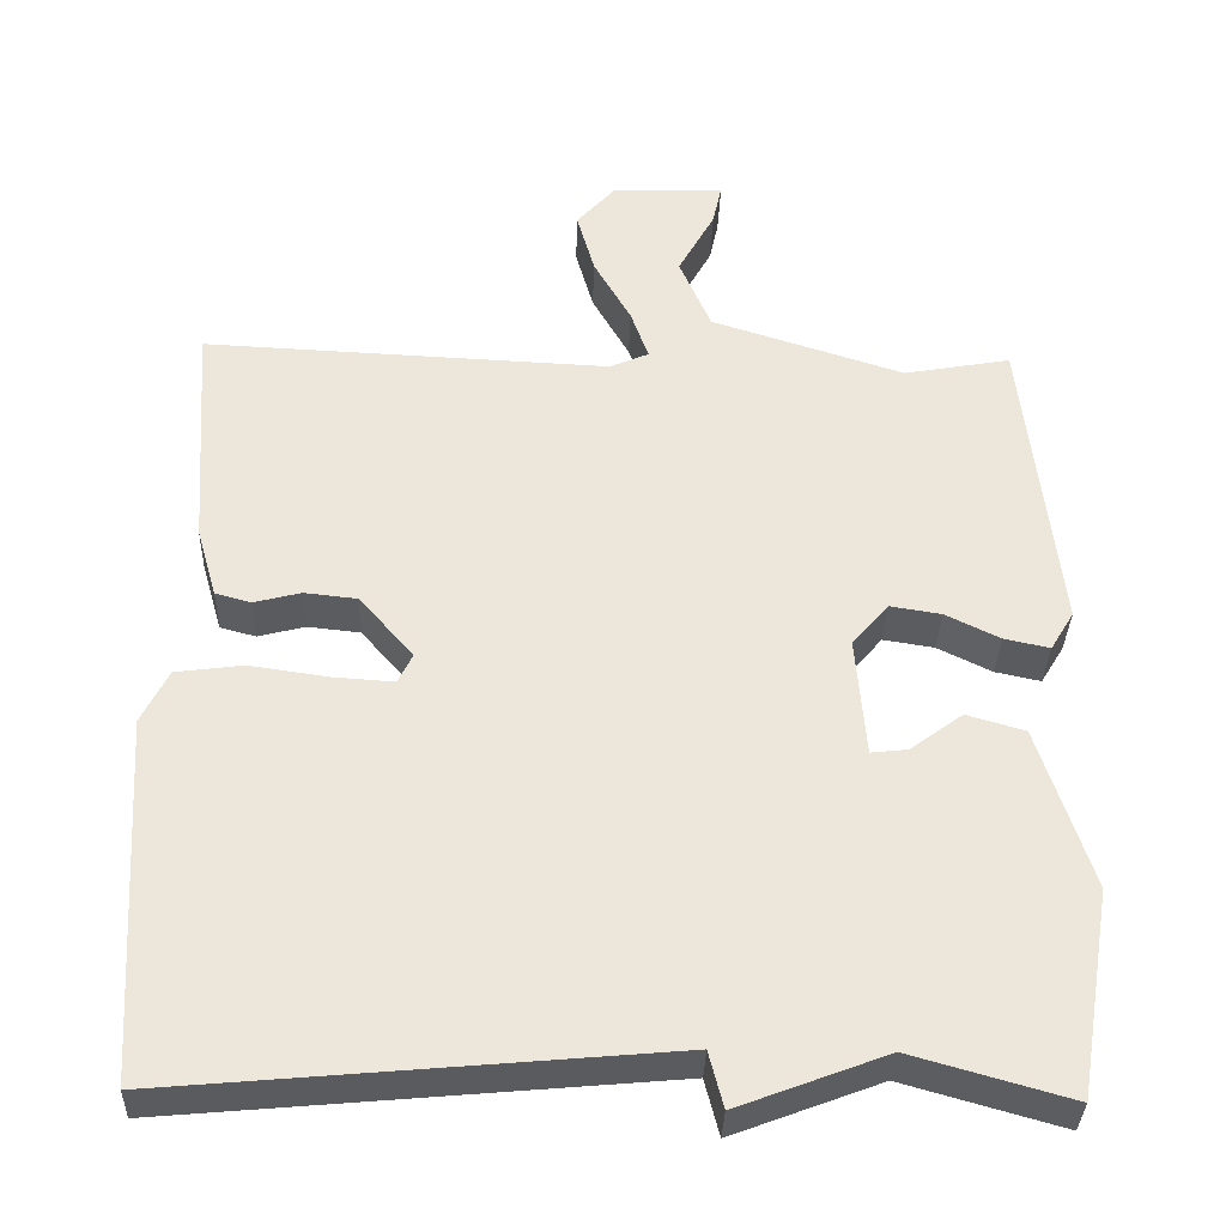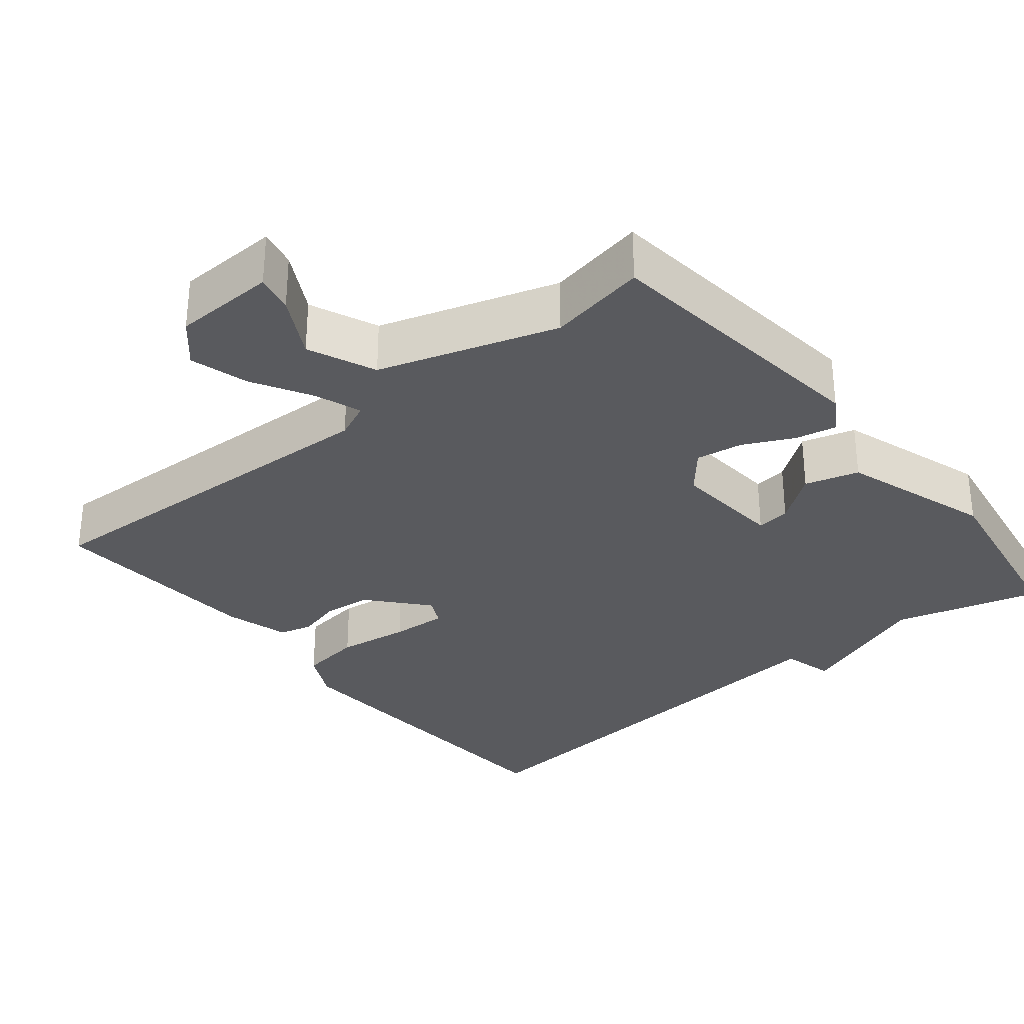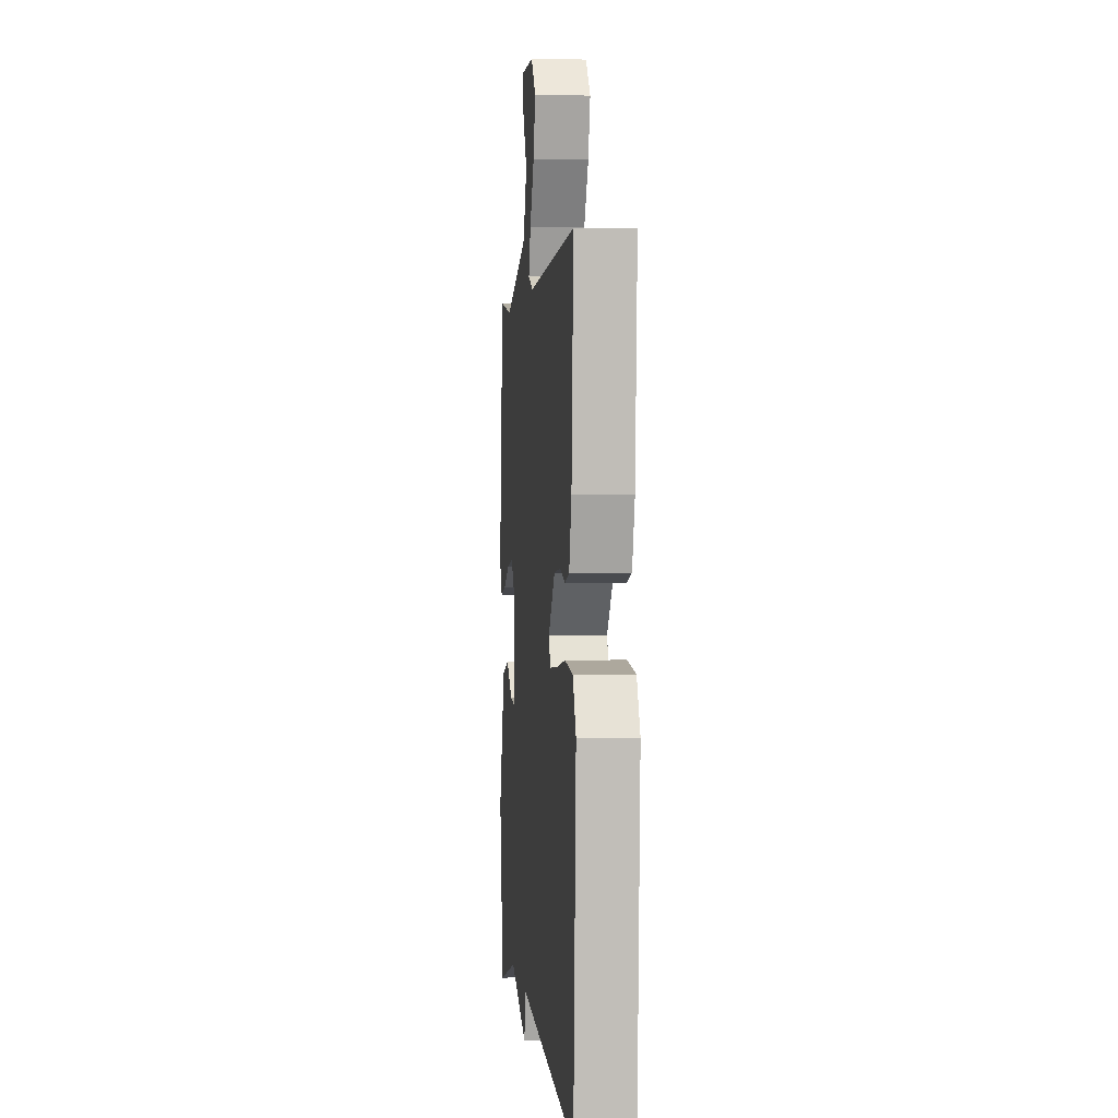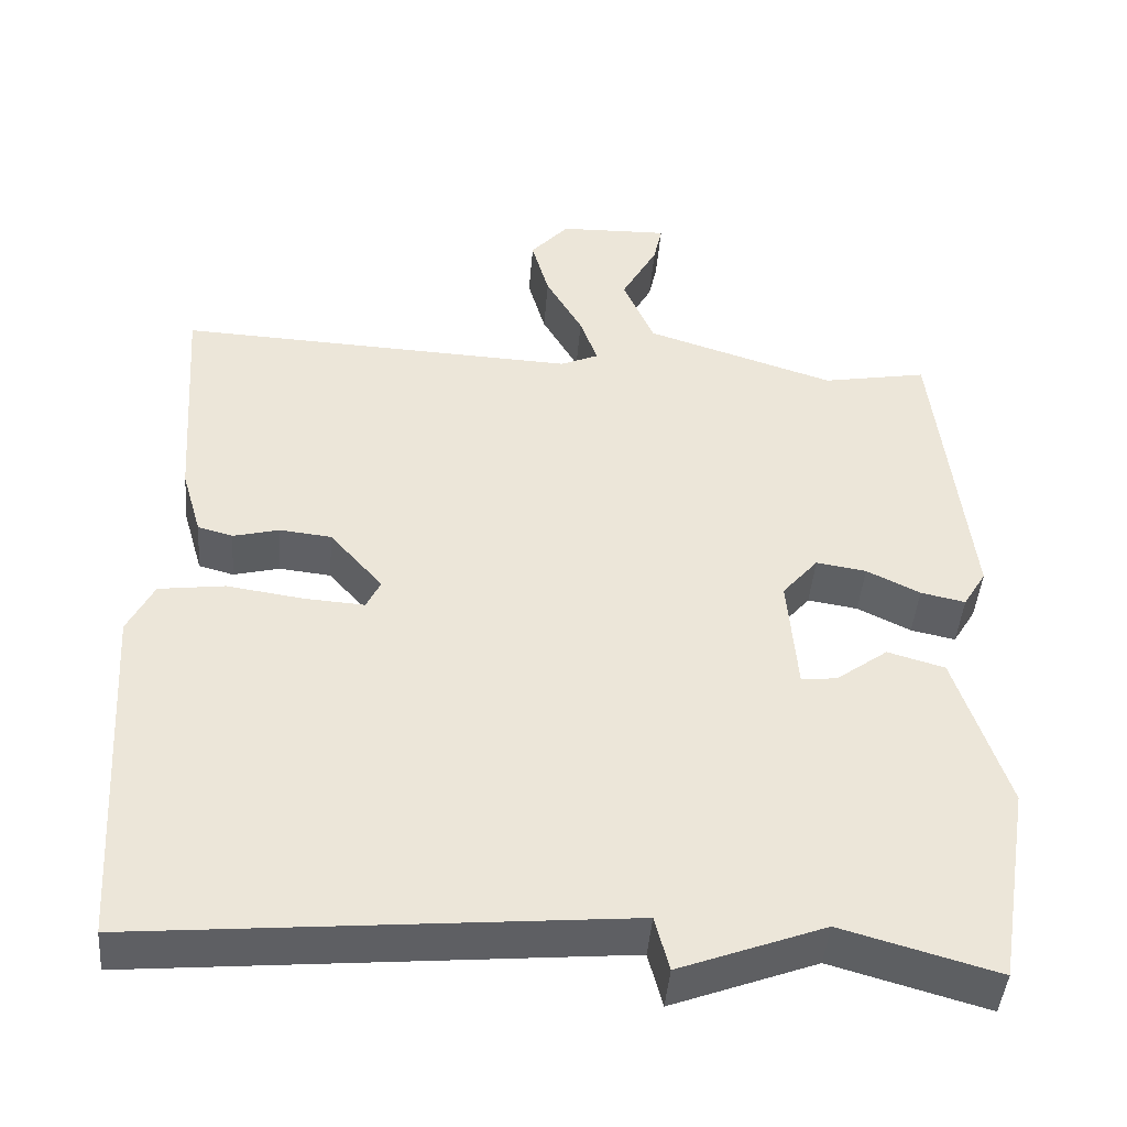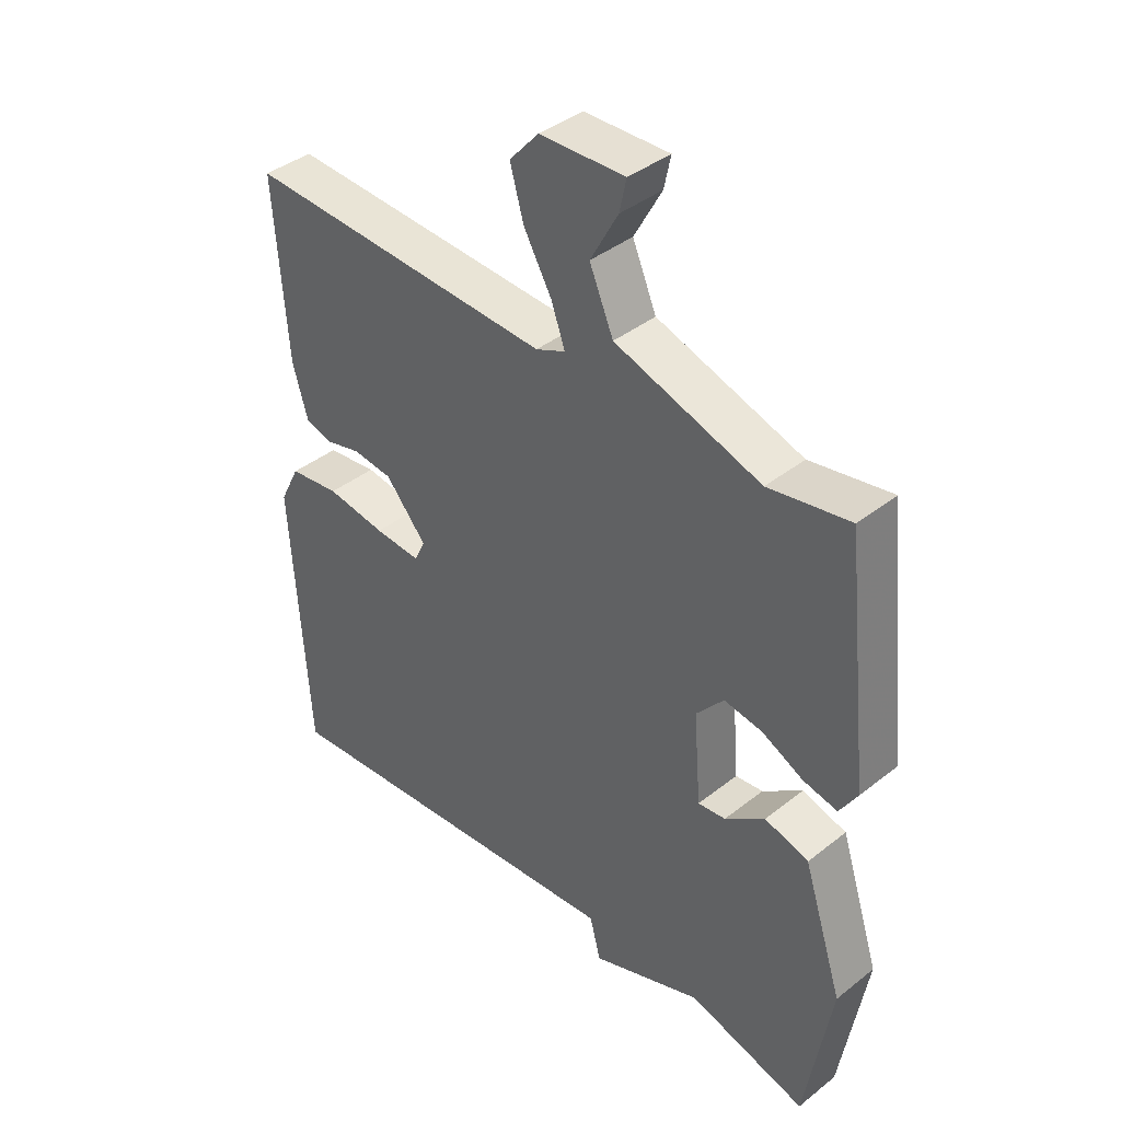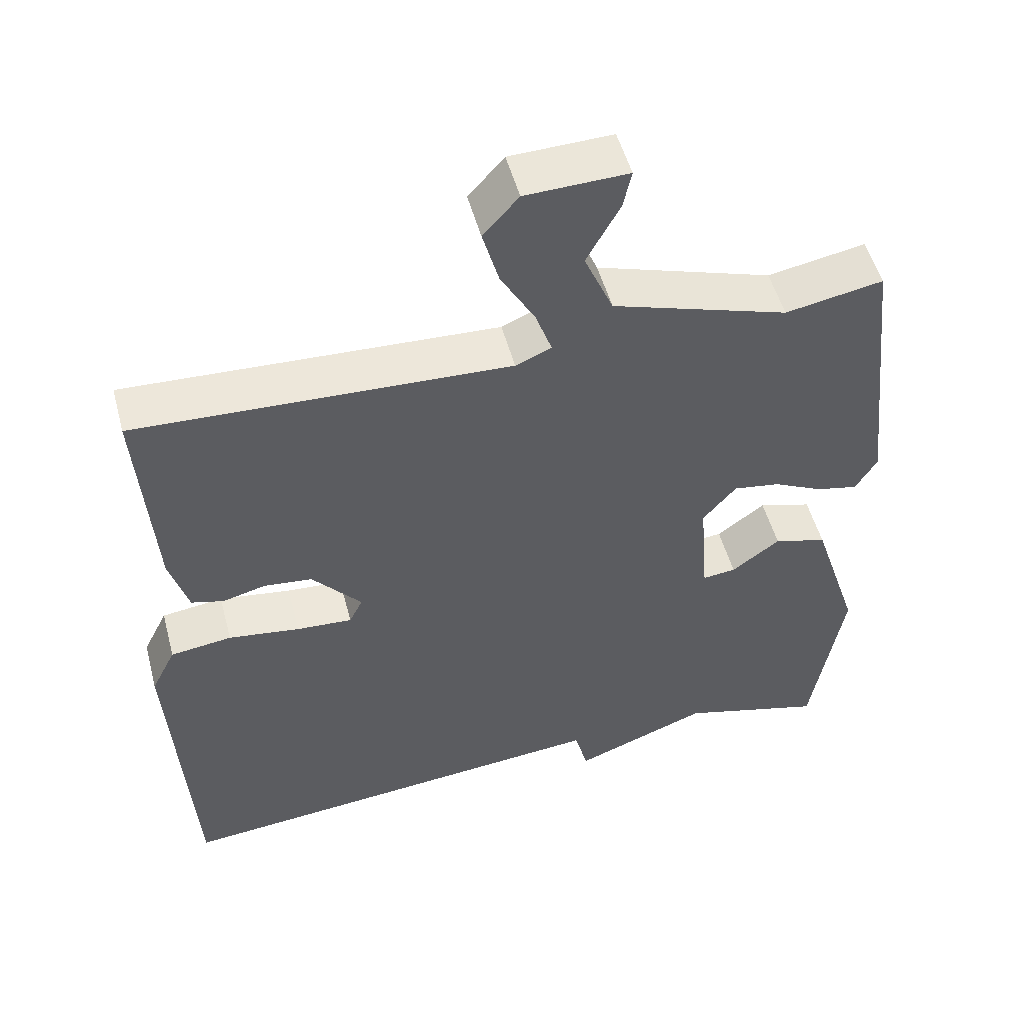
<metadata>
{"format":"obj","ext":"obj","renderer":"f3d","projection":"perspective","resolution":1024,"background":"white","views":[{"elev":-34.6,"azim":-1.8,"up":"+Z"},{"elev":-31.6,"azim":39.3,"up":"+Y"},{"elev":1.1,"azim":-95.7,"up":"+Z"},{"elev":-44.3,"azim":-4.6,"up":"+Z"},{"elev":40.0,"azim":45.8,"up":"+Z"},{"elev":51.6,"azim":-14.9,"up":"+Z"}]}
</metadata>
<code>
v 0.5 0.07 0.5
v 0.543 0.07 0.117
v 0.514 0.07 0.069
v 0.458 0.07 0.081
v 0.391 0.07 0.114
v 0.328 0.07 0.124
v 0.283 0.07 0.071
v 0.295 0.07 -0.077
v 0.34 0.07 -0.072
v 0.405 0.07 -0.024
v 0.477 0.07 -0.045
v 0.542 0.07 -0.246
v 0.5 0.07 -0.5
v 0.305 0.07 -0.445
v 0.123 0.07 -0.514
v 0.105 0.07 -0.445
v -0.5 0.07 -0.5
v -0.527 0.07 -0.051
v -0.494 0.07 0.015
v -0.411 0.07 0.026
v -0.314 0.07 0.012
v -0.239 0.07 0.007
v -0.221 0.07 0.044
v -0.288 0.07 0.121
v -0.353 0.07 0.128
v -0.411 0.07 0.113
v -0.455 0.07 0.125
v -0.48 0.07 0.211
v -0.5 0.07 0.5
v 0.003 0.07 0.477
v 0.051 0.07 0.498
v 0.029 0.07 0.56
v -0.017 0.07 0.641
v -0.039 0.07 0.719
v 0.009 0.07 0.773
v 0.147 0.07 0.777
v 0.136 0.07 0.726
v 0.091 0.07 0.644
v 0.13 0.07 0.553
v 0.368 0.07 0.476
v 0.5 0 0.5
v 0.543 0 0.117
v 0.514 0 0.069
v 0.458 0 0.081
v 0.391 0 0.114
v 0.328 0 0.124
v 0.283 0 0.071
v 0.295 0 -0.077
v 0.34 0 -0.072
v 0.405 0 -0.024
v 0.477 0 -0.045
v 0.542 0 -0.246
v 0.5 0 -0.5
v 0.305 0 -0.445
v 0.123 0 -0.514
v 0.105 0 -0.445
v -0.5 0 -0.5
v -0.527 0 -0.051
v -0.494 0 0.015
v -0.411 0 0.026
v -0.314 0 0.012
v -0.239 0 0.007
v -0.221 0 0.044
v -0.288 0 0.121
v -0.353 0 0.128
v -0.411 0 0.113
v -0.455 0 0.125
v -0.48 0 0.211
v -0.5 0 0.5
v 0.003 0 0.477
v 0.051 0 0.498
v 0.029 0 0.56
v -0.017 0 0.641
v -0.039 0 0.719
v 0.009 0 0.773
v 0.147 0 0.777
v 0.136 0 0.726
v 0.091 0 0.644
v 0.13 0 0.553
v 0.368 0 0.476
f 36 37 38
f 35 36 38
f 34 35 38
f 33 34 38
f 32 33 38
f 31 32 38 39
f 28 29 30
f 27 28 30
f 26 27 30
f 25 26 30
f 24 25 30 31
f 31 39 40
f 24 31 40
f 23 24 40
f 19 20 21
f 18 19 21
f 17 18 21
f 16 17 21
f 16 21 22
f 14 15 16
f 14 16 22 23
f 12 13 14
f 11 12 14
f 10 11 14
f 9 10 14
f 8 9 14
f 7 8 14 23
f 3 4 5
f 2 3 5
f 1 2 5
f 40 1 5
f 40 5 6
f 6 7 23 40
f 78 77 76
f 78 76 75
f 78 75 74
f 78 74 73
f 78 73 72
f 79 78 72 71
f 70 69 68
f 70 68 67
f 70 67 66
f 70 66 65
f 71 70 65 64
f 80 79 71
f 80 71 64
f 80 64 63
f 61 60 59
f 61 59 58
f 61 58 57
f 61 57 56
f 62 61 56
f 56 55 54
f 63 62 56 54
f 54 53 52
f 54 52 51
f 54 51 50
f 54 50 49
f 54 49 48
f 63 54 48 47
f 45 44 43
f 45 43 42
f 45 42 41
f 45 41 80
f 46 45 80
f 80 63 47 46
f 1 41 42 2
f 2 42 43 3
f 3 43 44 4
f 4 44 45 5
f 5 45 46 6
f 6 46 47 7
f 7 47 48 8
f 8 48 49 9
f 9 49 50 10
f 10 50 51 11
f 11 51 52 12
f 12 52 53 13
f 13 53 54 14
f 14 54 55 15
f 15 55 56 16
f 16 56 57 17
f 17 57 58 18
f 18 58 59 19
f 19 59 60 20
f 20 60 61 21
f 21 61 62 22
f 22 62 63 23
f 23 63 64 24
f 24 64 65 25
f 25 65 66 26
f 26 66 67 27
f 27 67 68 28
f 28 68 69 29
f 29 69 70 30
f 30 70 71 31
f 31 71 72 32
f 32 72 73 33
f 33 73 74 34
f 34 74 75 35
f 35 75 76 36
f 36 76 77 37
f 37 77 78 38
f 38 78 79 39
f 39 79 80 40
f 40 80 41 1

</code>
